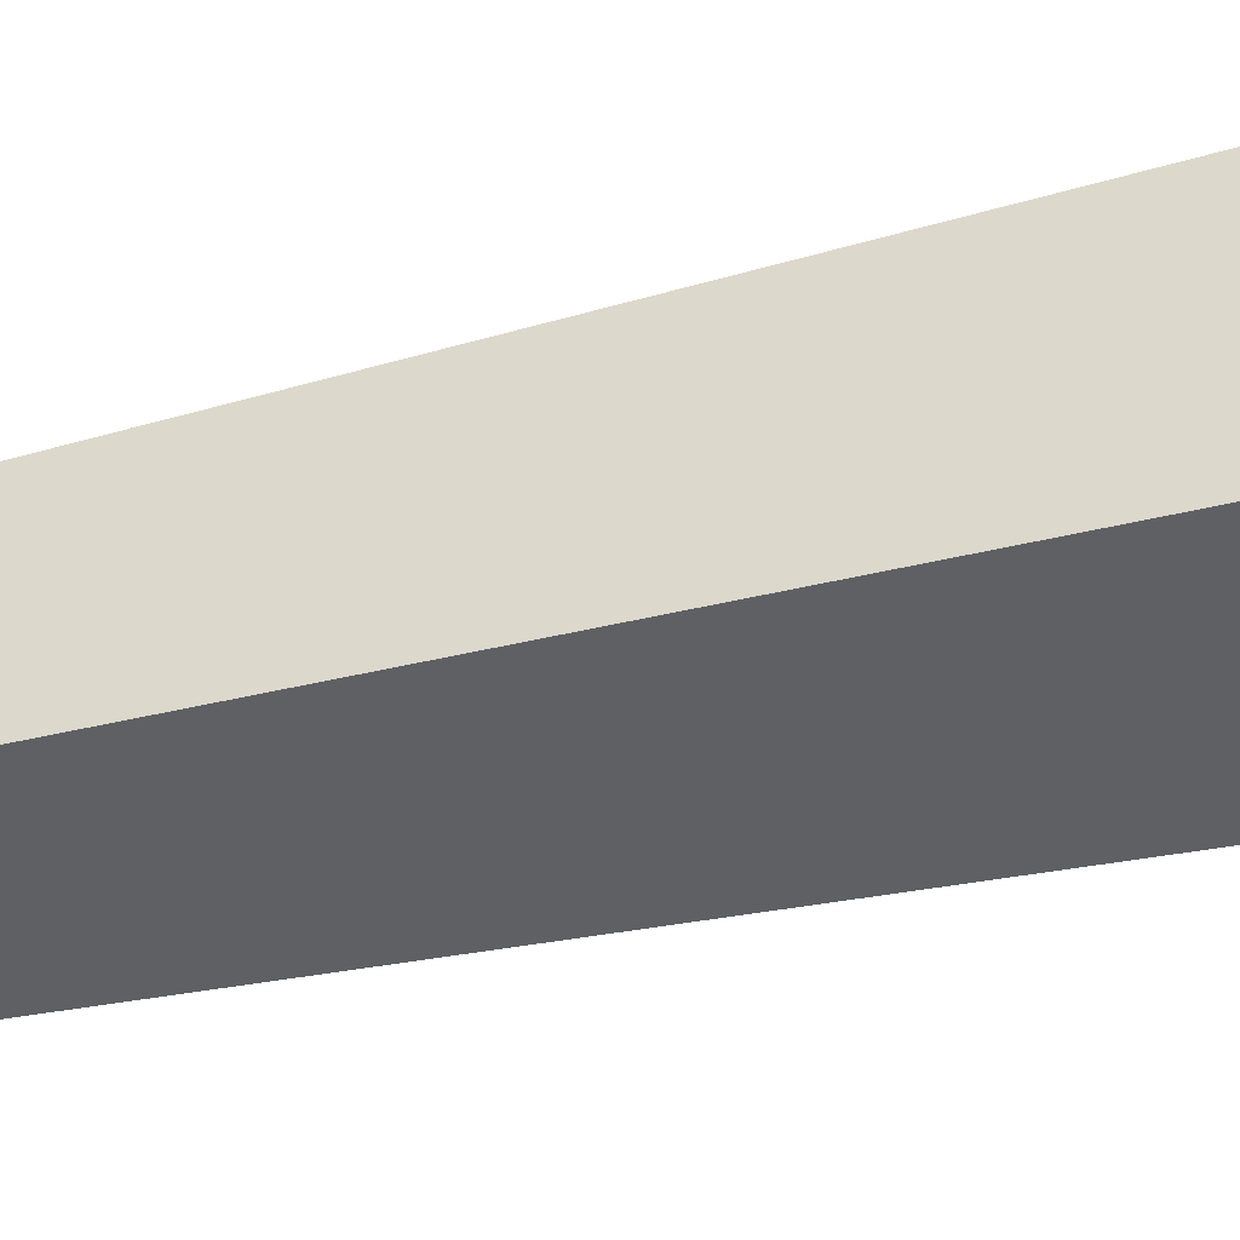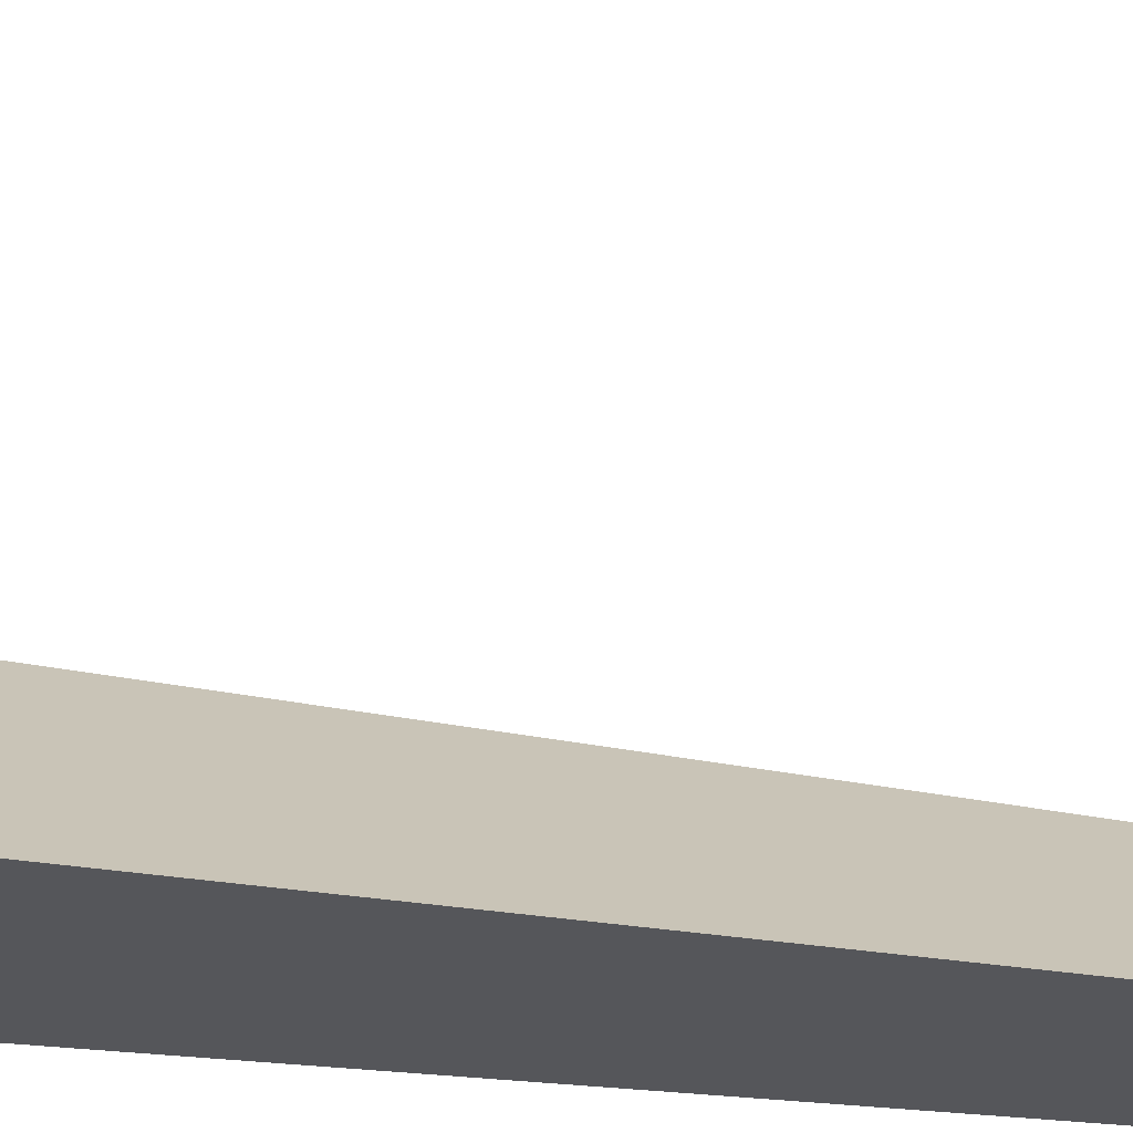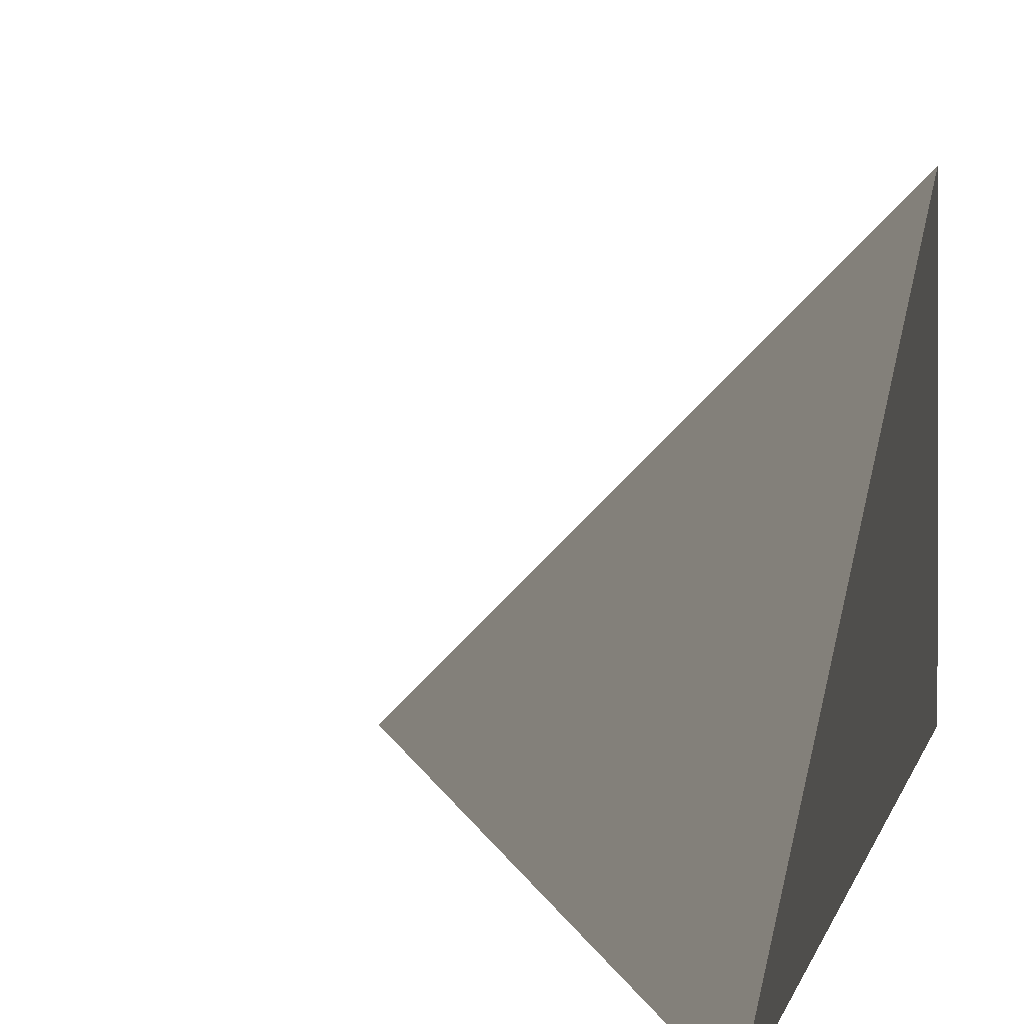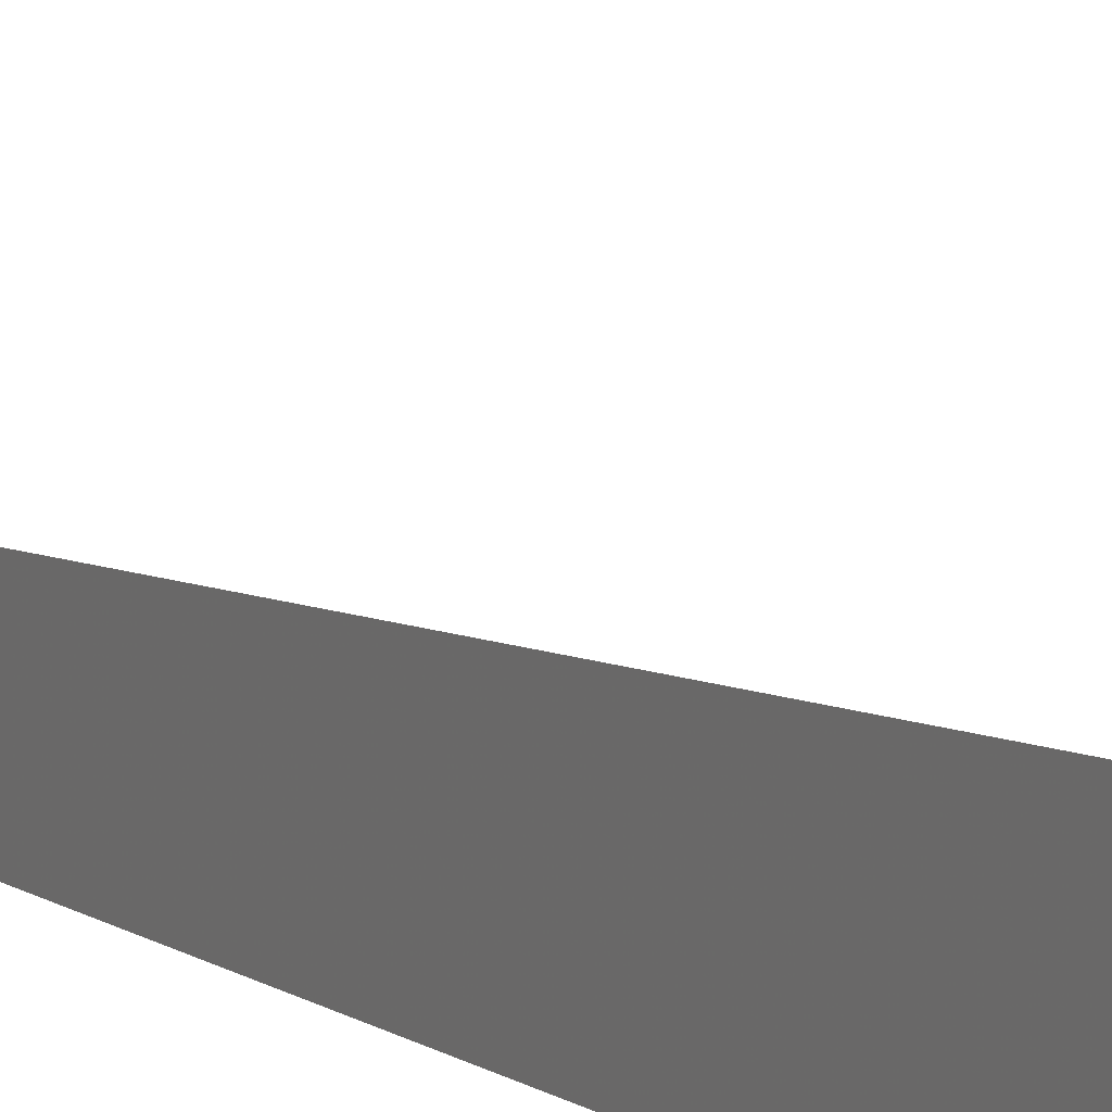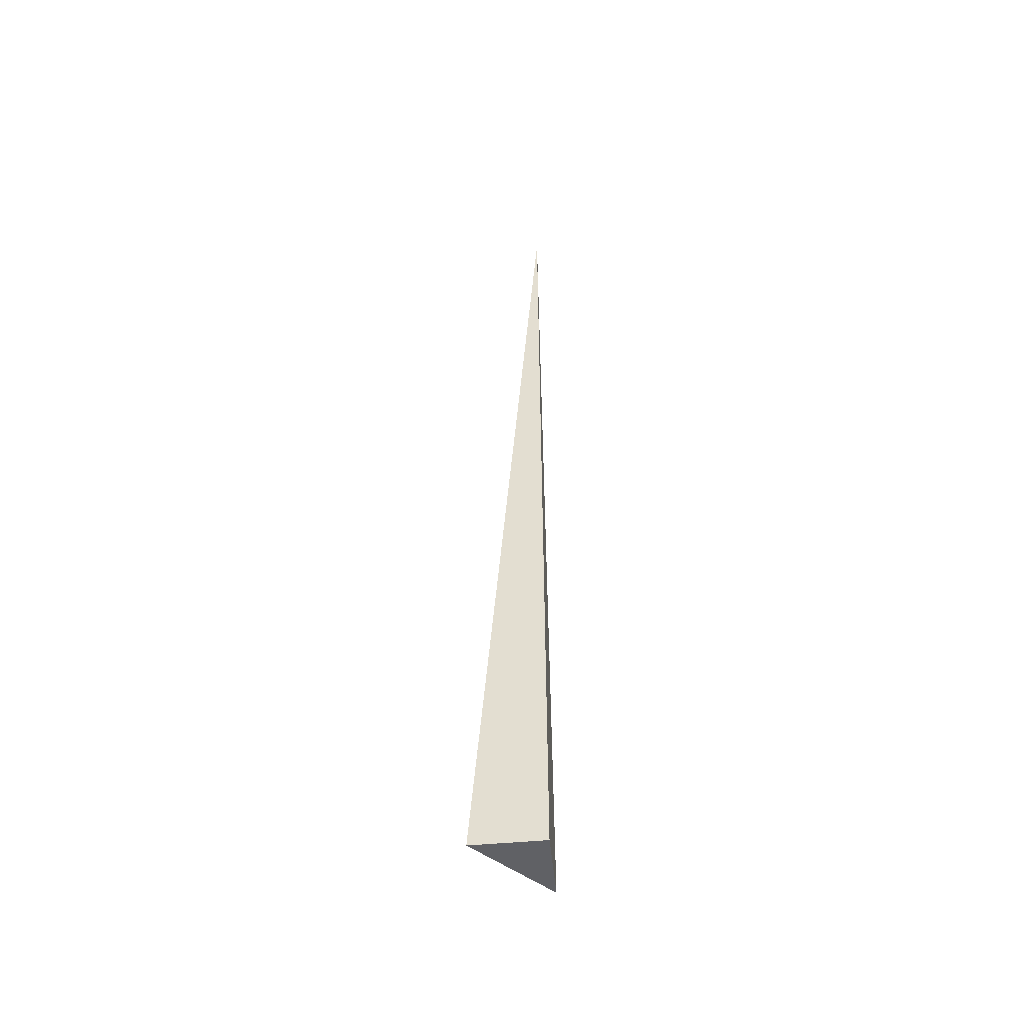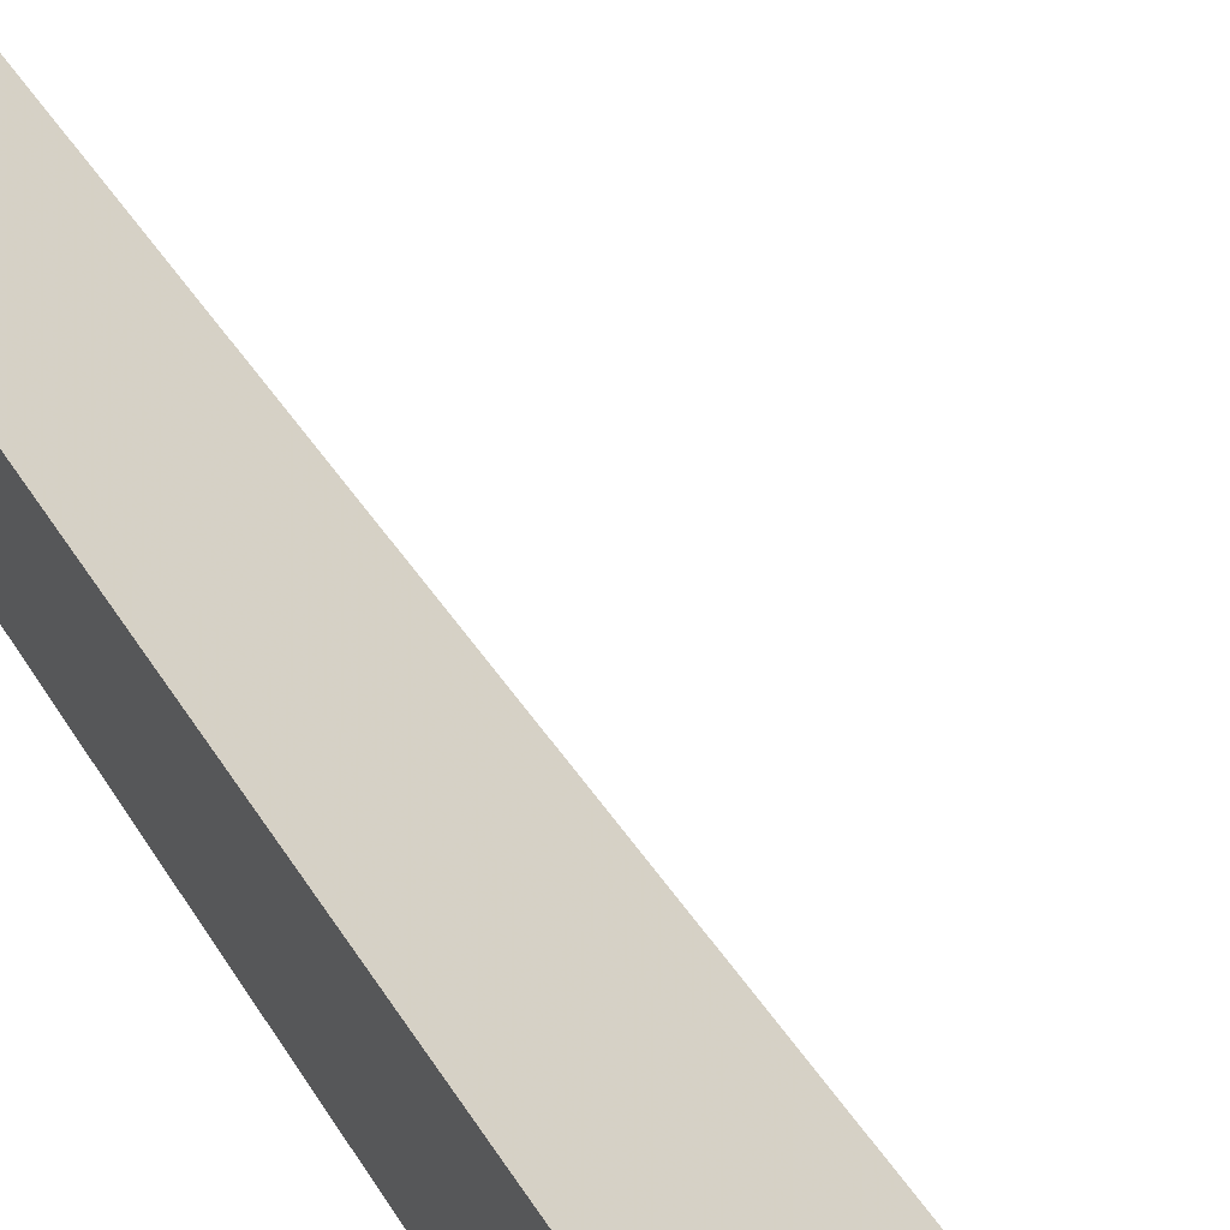
<metadata>
{"format":"obj","ext":"obj","renderer":"f3d","projection":"perspective","resolution":1024,"background":"white","views":[{"elev":-43.6,"azim":-74.1,"up":"+Z"},{"elev":-26.0,"azim":80.0,"up":"+Z"},{"elev":1.0,"azim":-177.8,"up":"+Z"},{"elev":10.3,"azim":-28.0,"up":"+Z"},{"elev":-50.4,"azim":-174.3,"up":"+Y"},{"elev":60.4,"azim":-30.8,"up":"+Z"}]}
</metadata>
<code>
v  1  -11.61  1
v  2  -11.61  1
v  1  1.999  1
v  1  -11.61  2
f 1 3 2
f 1 4 3
f 1 2 4
f 2 3 4

</code>
